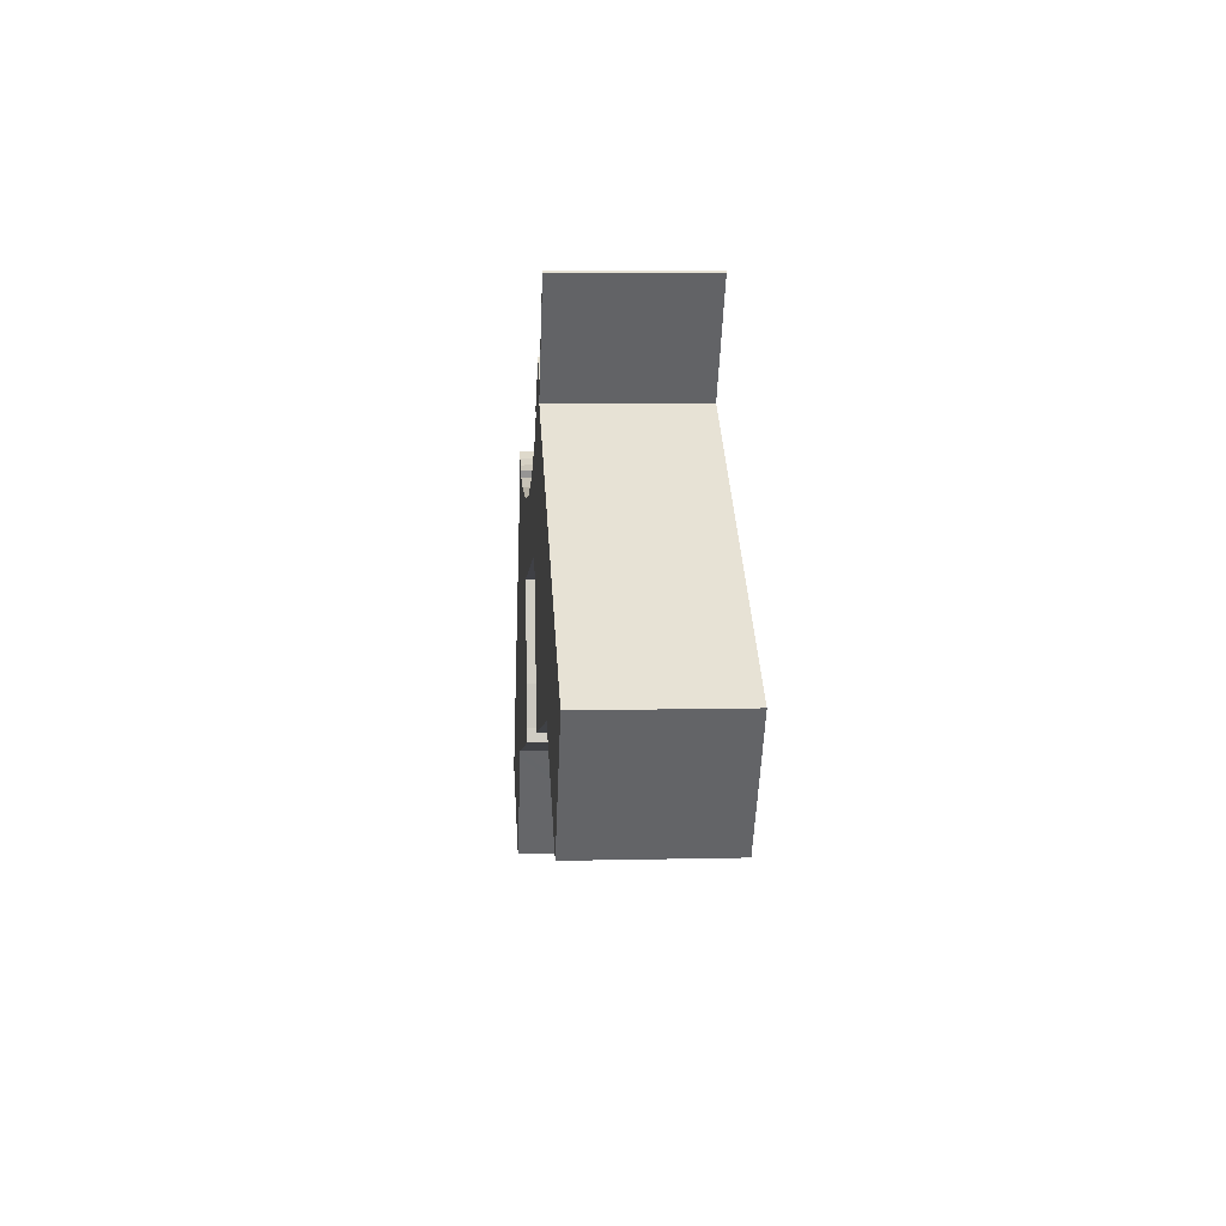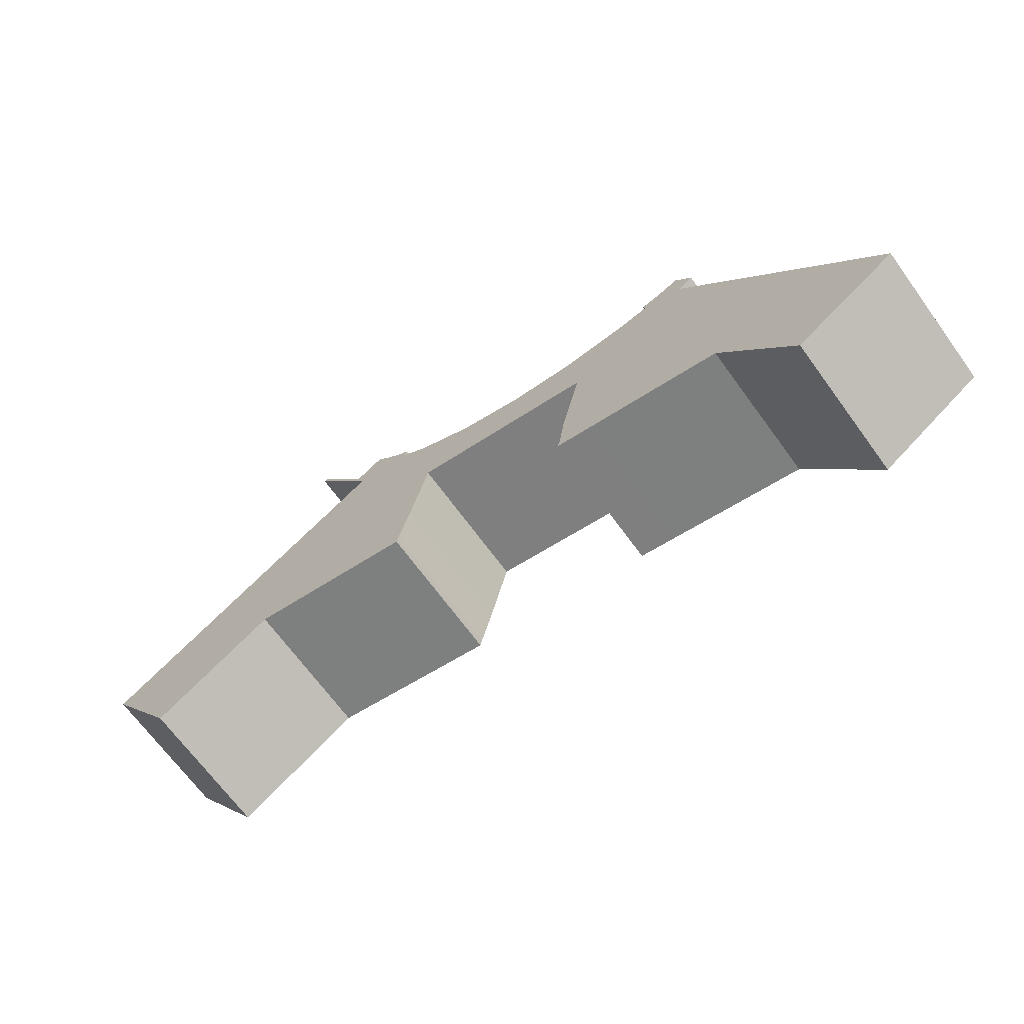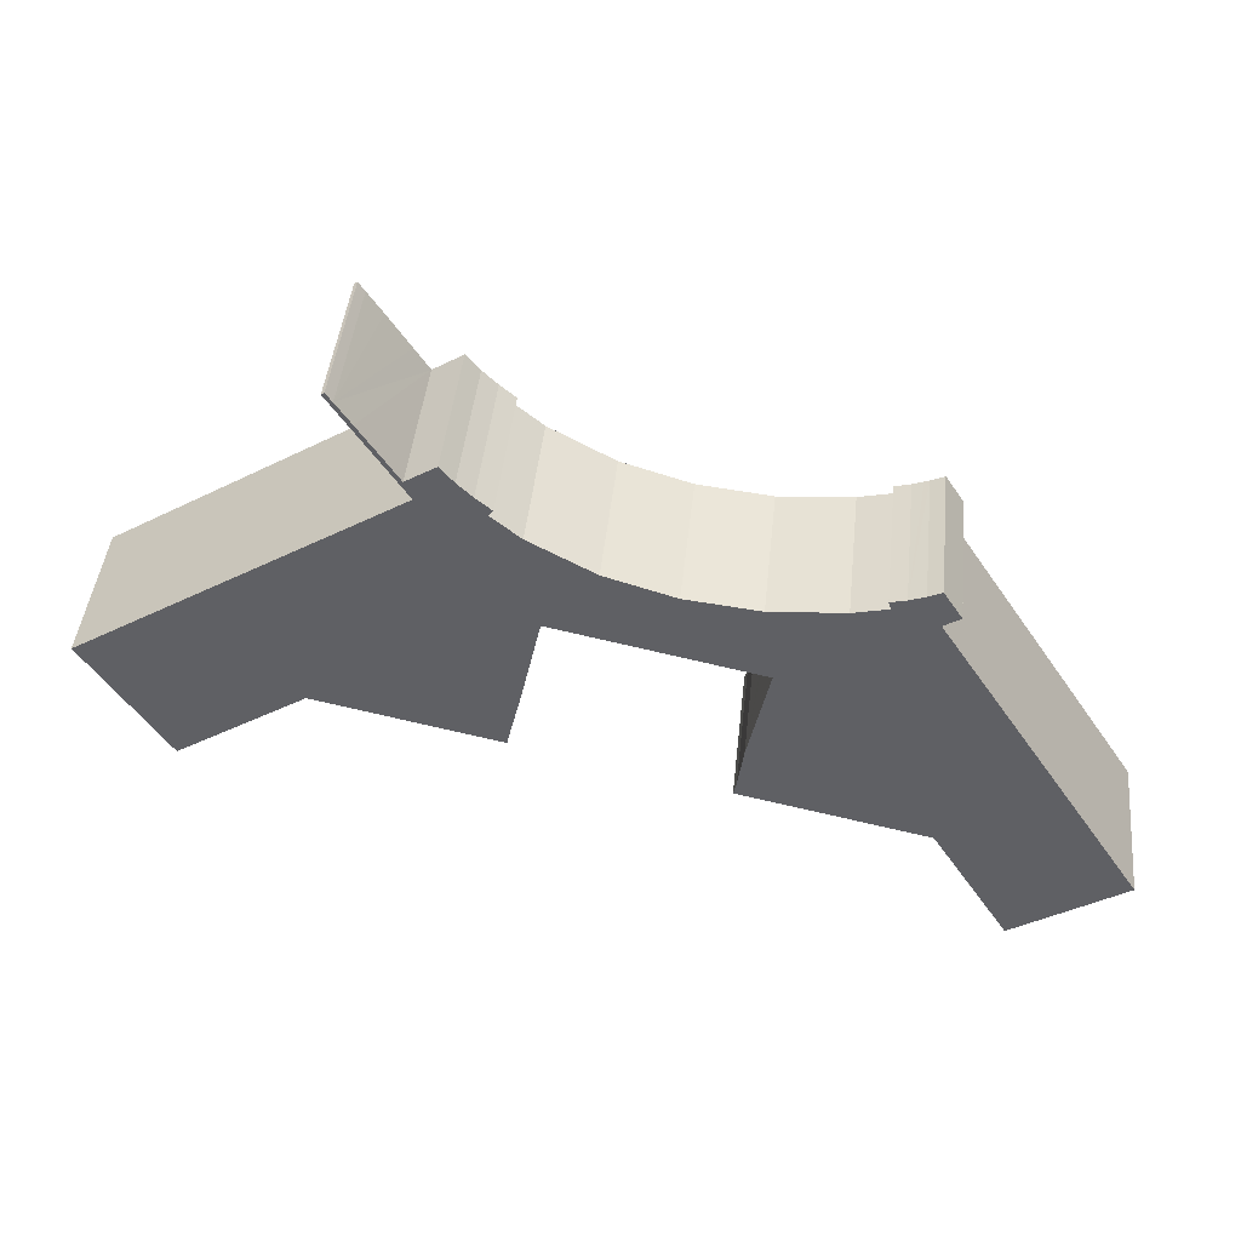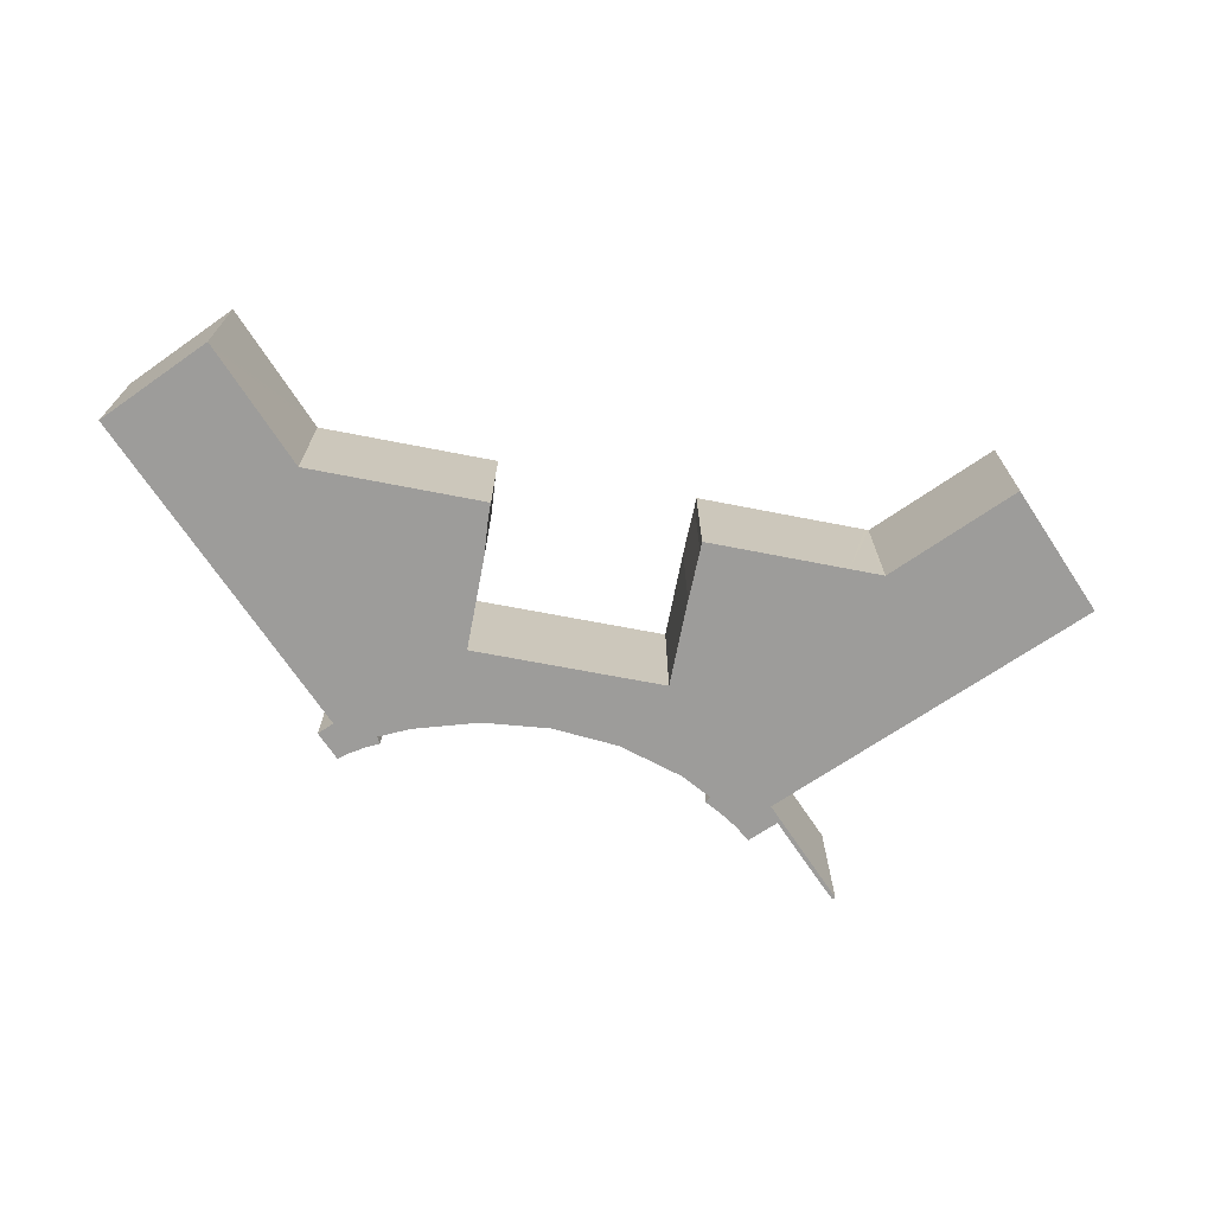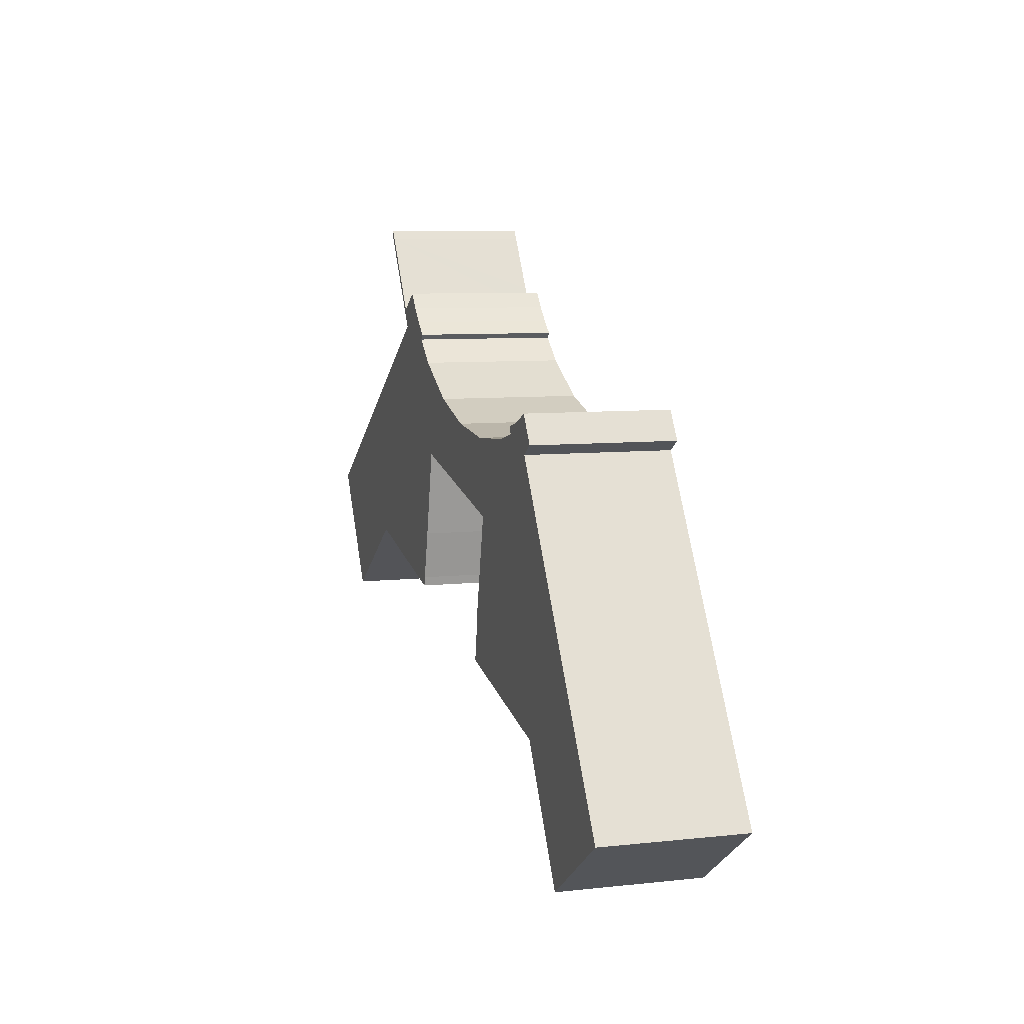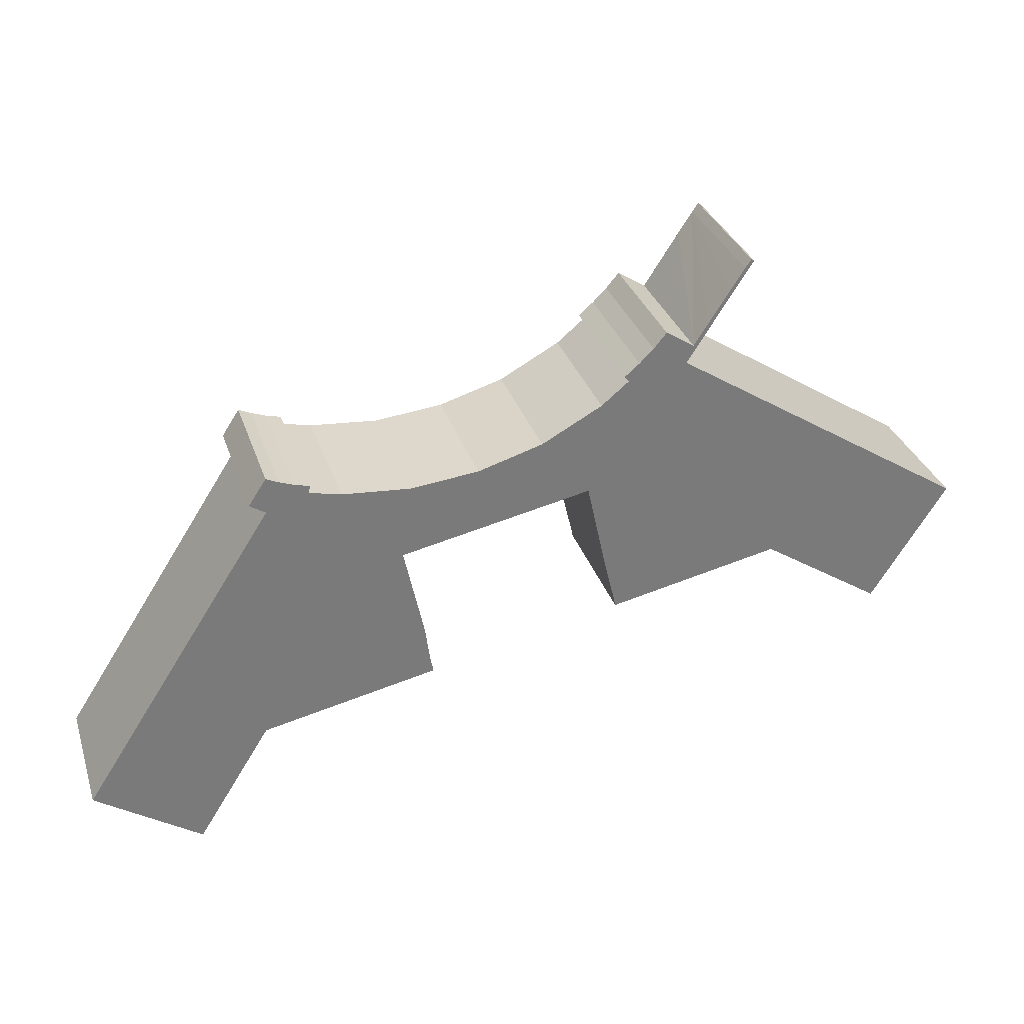
<metadata>
{"format":"obj","ext":"obj","renderer":"f3d","projection":"perspective","resolution":1024,"background":"white","views":[{"elev":6.6,"azim":-94.3,"up":"+Z"},{"elev":-68.5,"azim":36.1,"up":"+Z"},{"elev":44.4,"azim":6.0,"up":"+Z"},{"elev":-70.2,"azim":-178.9,"up":"+Y"},{"elev":7.8,"azim":72.9,"up":"+Z"},{"elev":31.9,"azim":163.1,"up":"+Z"}]}
</metadata>
<code>
v  9.912 4.094 6.36
v  8.705 4.094 6.277
v  9.537 4.094 6.809
v  10.32 4.094 5.952
v  10.76 4.094 5.586
v  10.62 4.094 5.434
v  11.42 4.094 4.766
v  7.273 4.094 8.49
v  7.014 4.094 8.69
v  7.097 4.094 8.744
v  8.897 4.094 5.758
v  7.682 4.094 7.867
v  8.306 4.094 6.902
v  13.19 4.094 3.798
v  21.59 4.094 3.372
v  20.79 4.094 3.865
v  21.16 4.094 4.036
v  20.66 4.094 3.816
v  21.67 4.094 3.253
v  20.36 4.094 3.709
v  21.21 4.094 2.957
v  19.93 4.094 3.599
v  19.99 4.094 3.385
v  26.93 4.094 -5.937
v  19.06 4.094 3.168
v  17.08 4.094 3.009
v  15.09 4.094 3.228
v  17.36 4.094 0.821
v  17.28 4.094 0.458
v  16.78 4.094 -1.902
v  21.69 4.094 -4.543
v  24.02 4.094 -7.91
v  21.83 4.094 -4.763
v  23.78 4.094 -7.91
v  23.85 4.094 -8.023
v  16.62 4.094 -3.065
v  17.61 4.094 -3.67
v  16.54 4.094 -3.44
v  6.796 4.094 4.398
v  17.25 4.094 0.844
v  11.77 4.094 2
v  11.22 4.094 -0.524
v  0 4.094 2.507e-16
v  10.88 4.094 -1.949
v  5.8 4.094 -1.14
v  10.82 4.094 -2.219
v  6.796 4.094 -1.354
v  5.905 4.094 -1.163
v  2.221 4.094 -3.5
v  7.097 -5.354e-16 8.744
v  7.273 -5.199e-16 8.49
v  7.682 -4.817e-16 7.867
v  8.705 -3.844e-16 6.277
v  8.306 -4.226e-16 6.902
v  9.537 -4.169e-16 6.809
v  9.912 -3.894e-16 6.36
v  10.32 -3.645e-16 5.952
v  10.76 -3.42e-16 5.586
v  10.62 -3.327e-16 5.434
v  11.42 -2.918e-16 4.766
v  13.19 -2.326e-16 3.798
v  21.16 -2.471e-16 4.036
v  21.67 -1.992e-16 3.253
v  21.59 -2.065e-16 3.372
v  21.21 -1.811e-16 2.957
v  26.93 3.635e-16 -5.937
v  0 0 0
v  6.796 -2.693e-16 4.398
v  8.897 -3.526e-16 5.758
v  7.014 -5.321e-16 8.69
v  23.85 4.913e-16 -8.023
v  24.02 4.843e-16 -7.91
v  5.8 6.98e-17 -1.14
v  2.221 2.143e-16 -3.5
v  15.09 -1.977e-16 3.228
v  17.08 -1.842e-16 3.009
v  19.06 -1.94e-16 3.168
v  19.99 -2.073e-16 3.385
v  19.93 -2.204e-16 3.599
v  20.36 -2.271e-16 3.709
v  20.79 -2.367e-16 3.865
v  20.66 -2.337e-16 3.816
v  16.54 2.106e-16 -3.44
v  16.62 1.877e-16 -3.065
v  16.78 1.165e-16 -1.902
v  17.36 -5.027e-17 0.821
v  17.28 -2.804e-17 0.458
v  23.78 4.843e-16 -7.91
v  21.69 2.782e-16 -4.543
v  21.83 2.917e-16 -4.763
v  17.61 2.247e-16 -3.67
v  11.77 -1.225e-16 2
v  17.25 -5.168e-17 0.844
v  10.82 1.359e-16 -2.219
v  6.796 8.291e-17 -1.354
v  5.905 7.121e-17 -1.163
v  11.22 3.209e-17 -0.524
v  10.88 1.193e-16 -1.949
g defaultobject
f 1 2 3
f 2 1 4
f 2 4 5
f 2 5 6
f 2 6 7
f 8 9 10
f 9 8 11
f 11 8 12
f 11 12 13
f 11 13 2
f 11 2 7
f 11 7 14
f 15 16 17
f 16 15 18
f 18 15 19
f 18 19 20
f 20 19 21
f 20 21 22
f 22 21 23
f 23 21 24
f 23 24 25
f 25 24 26
f 26 24 27
f 27 24 14
f 14 24 28
f 14 28 11
f 28 24 29
f 29 24 30
f 30 24 31
f 31 24 32
f 31 32 33
f 33 32 34
f 34 32 35
f 31 36 30
f 36 31 37
f 36 37 38
f 28 39 11
f 39 28 40
f 39 40 41
f 39 41 42
f 39 42 43
f 43 42 44
f 43 44 45
f 45 44 46
f 45 46 47
f 45 47 48
f 43 45 49
f 50 8 10
f 8 50 51
f 51 12 8
f 12 51 13
f 13 51 2
f 2 51 52
f 2 52 53
f 53 52 54
f 55 1 3
f 1 55 56
f 56 4 1
f 4 56 57
f 57 5 4
f 5 57 58
f 59 7 6
f 7 59 60
f 60 14 7
f 14 60 61
f 62 15 17
f 15 62 19
f 19 62 63
f 63 62 64
f 65 24 21
f 24 65 66
f 53 3 2
f 3 53 55
f 62 17 16
f 67 39 43
f 39 67 68
f 39 68 11
f 11 68 69
f 70 10 9
f 10 70 50
f 58 6 5
f 6 58 59
f 63 21 19
f 21 63 65
f 66 32 24
f 32 66 35
f 35 66 71
f 71 66 72
f 73 49 45
f 49 73 74
f 61 27 14
f 27 61 75
f 75 26 27
f 26 75 76
f 76 25 26
f 25 76 77
f 77 23 25
f 23 77 78
f 79 20 22
f 20 79 80
f 80 18 20
f 18 80 16
f 16 80 81
f 81 80 82
f 62 16 81
f 78 22 23
f 22 78 79
f 83 36 38
f 36 83 84
f 84 30 36
f 30 84 85
f 85 29 30
f 29 85 28
f 28 85 86
f 86 85 87
f 71 34 35
f 34 71 33
f 33 71 31
f 31 71 88
f 31 88 89
f 89 88 90
f 74 43 49
f 43 74 67
f 69 9 11
f 9 69 70
f 89 37 31
f 37 89 91
f 37 91 38
f 38 91 83
f 86 40 28
f 40 86 41
f 41 86 92
f 92 86 93
f 94 47 46
f 47 94 95
f 47 95 48
f 48 95 45
f 45 95 96
f 45 96 73
f 92 42 41
f 42 92 97
f 97 44 42
f 44 97 98
f 98 46 44
f 46 98 94
f 69 50 70
f 50 69 51
f 51 69 52
f 52 69 54
f 54 69 53
f 53 69 55
f 74 68 67
f 68 74 73
f 68 73 69
f 69 73 96
f 69 96 95
f 69 95 55
f 55 95 56
f 56 95 94
f 56 94 57
f 57 94 59
f 59 94 60
f 60 94 98
f 60 98 92
f 92 98 97
f 92 61 60
f 61 92 93
f 61 93 75
f 75 93 76
f 76 93 77
f 77 93 86
f 77 86 87
f 77 87 85
f 77 85 84
f 77 84 83
f 77 83 91
f 77 91 78
f 78 91 80
f 80 91 82
f 82 91 89
f 82 89 81
f 81 89 65
f 81 65 62
f 65 89 66
f 66 89 90
f 66 90 88
f 66 88 72
f 72 88 71
f 65 64 62
f 64 65 63
f 80 79 78
f 58 57 59

</code>
